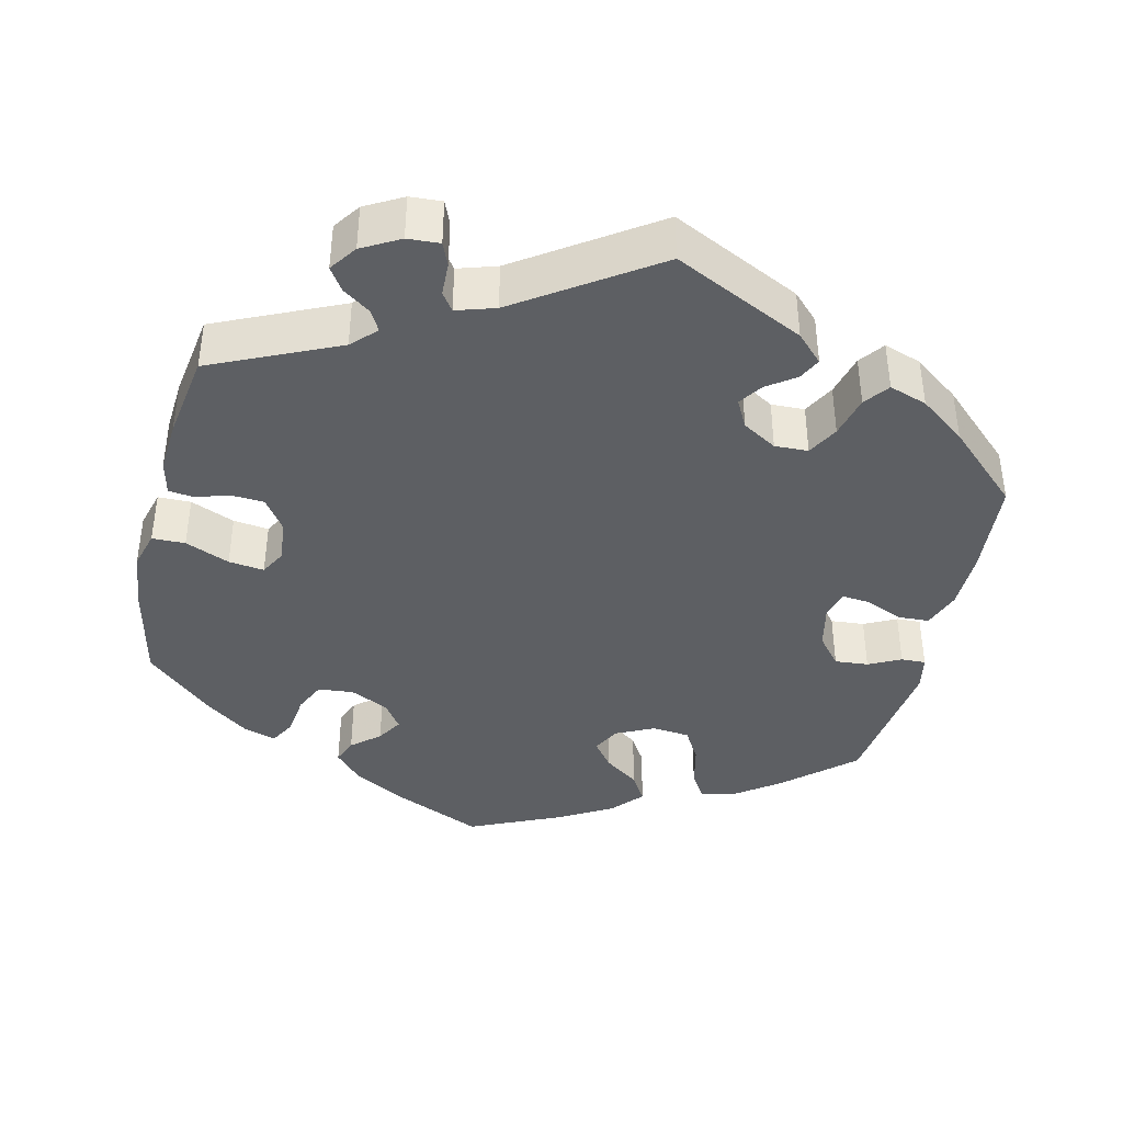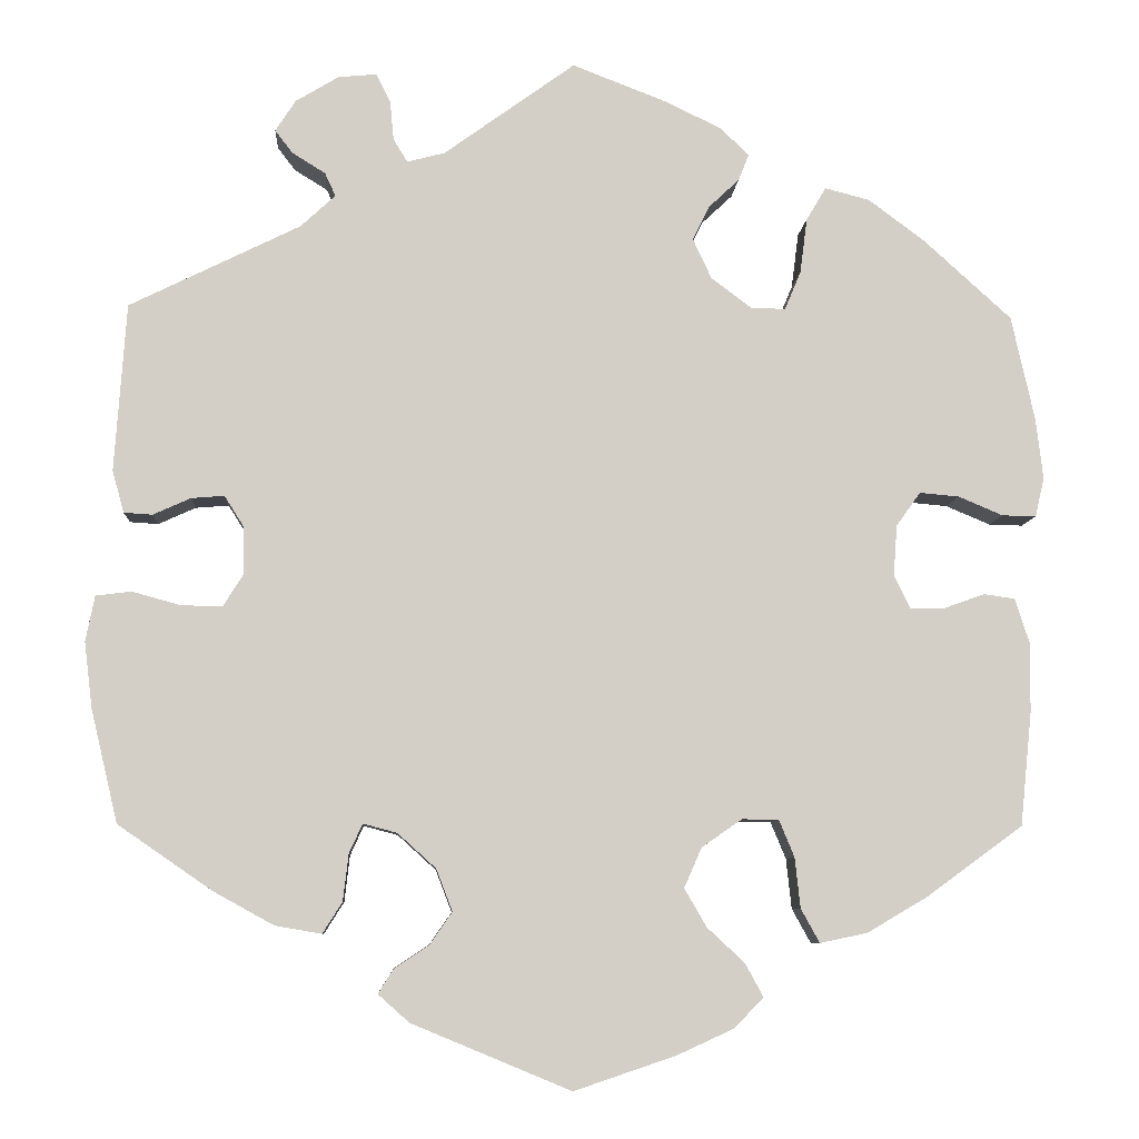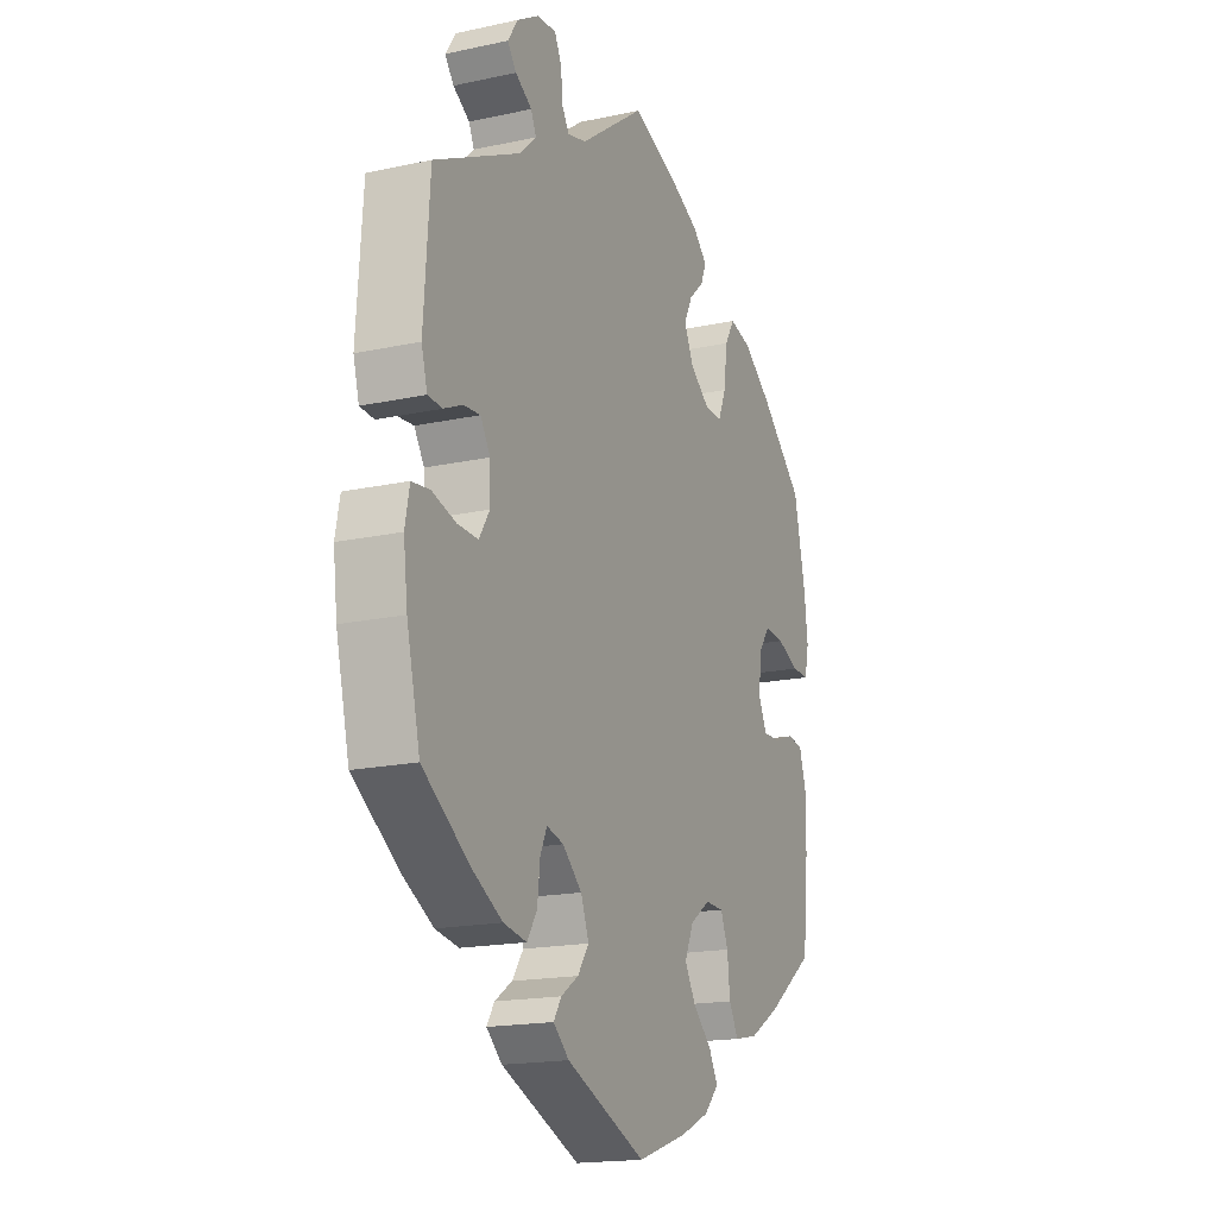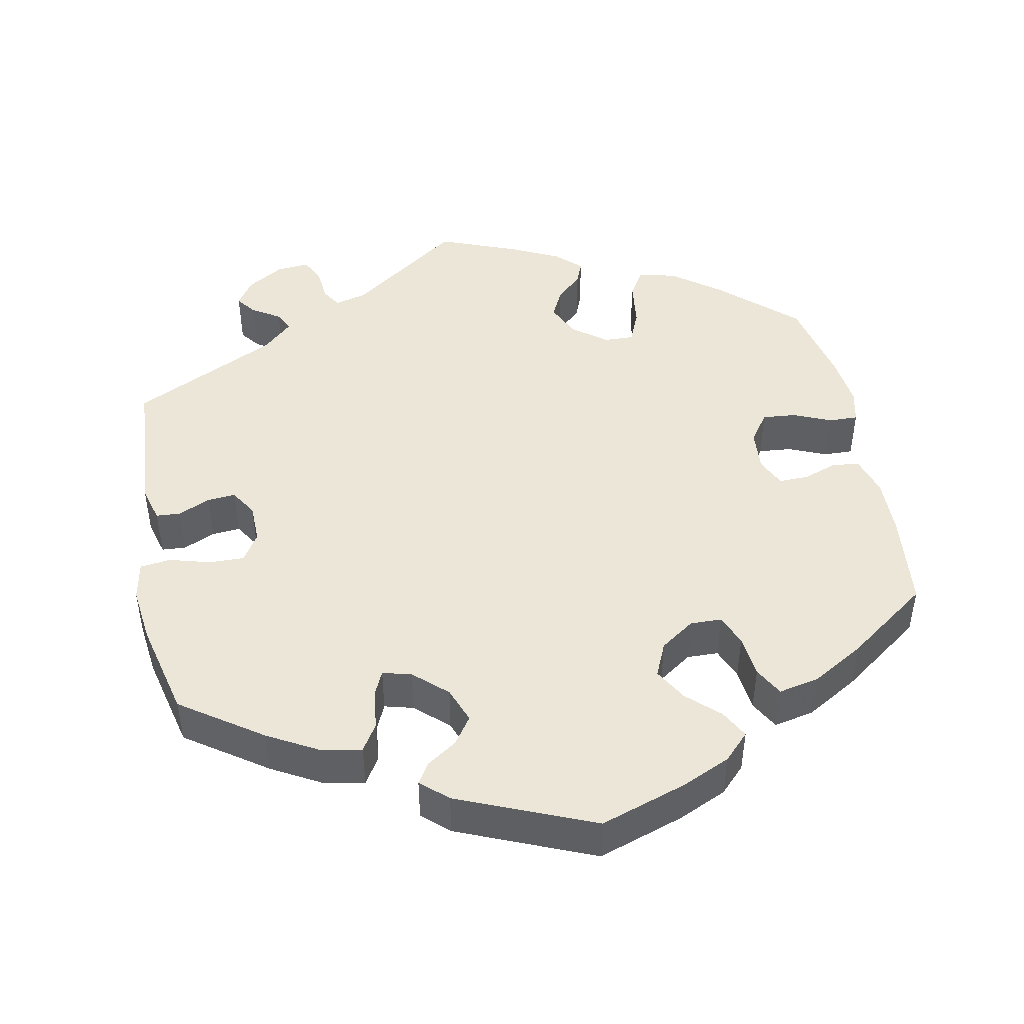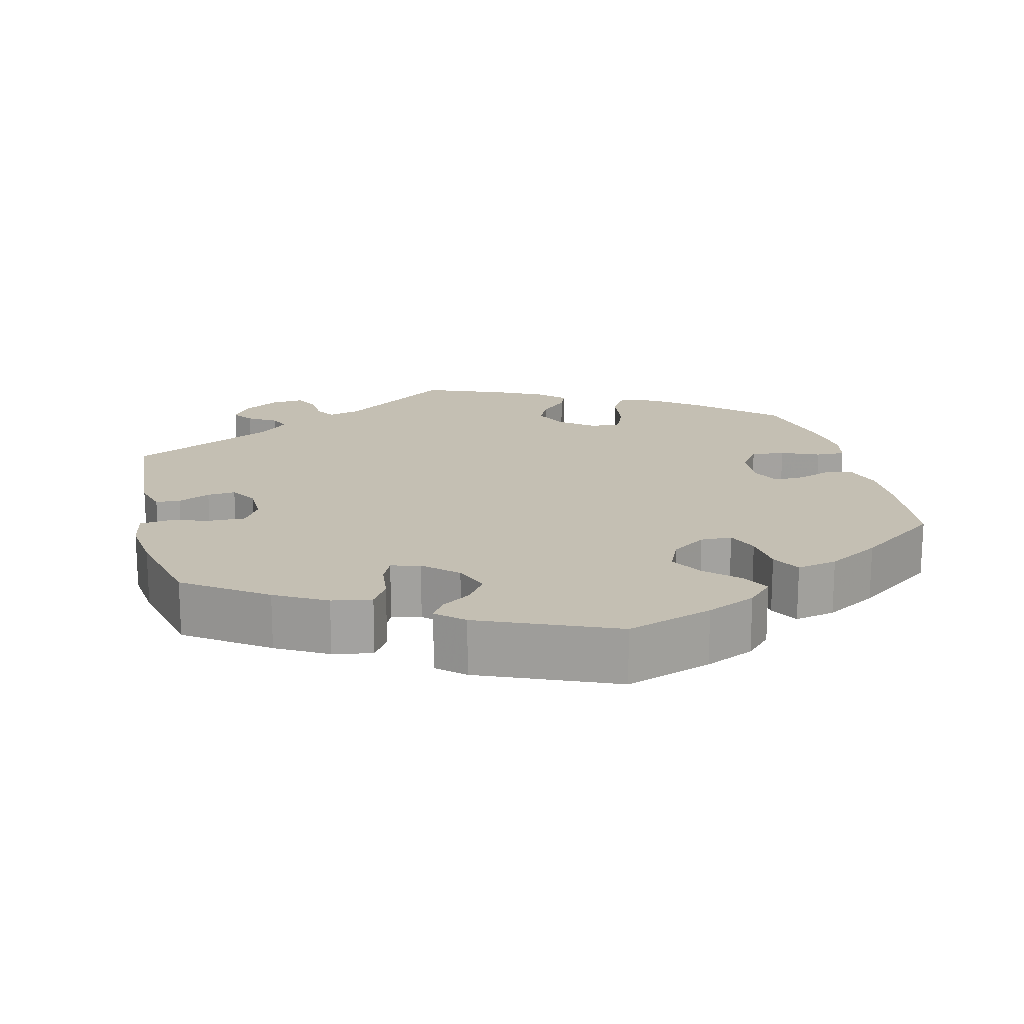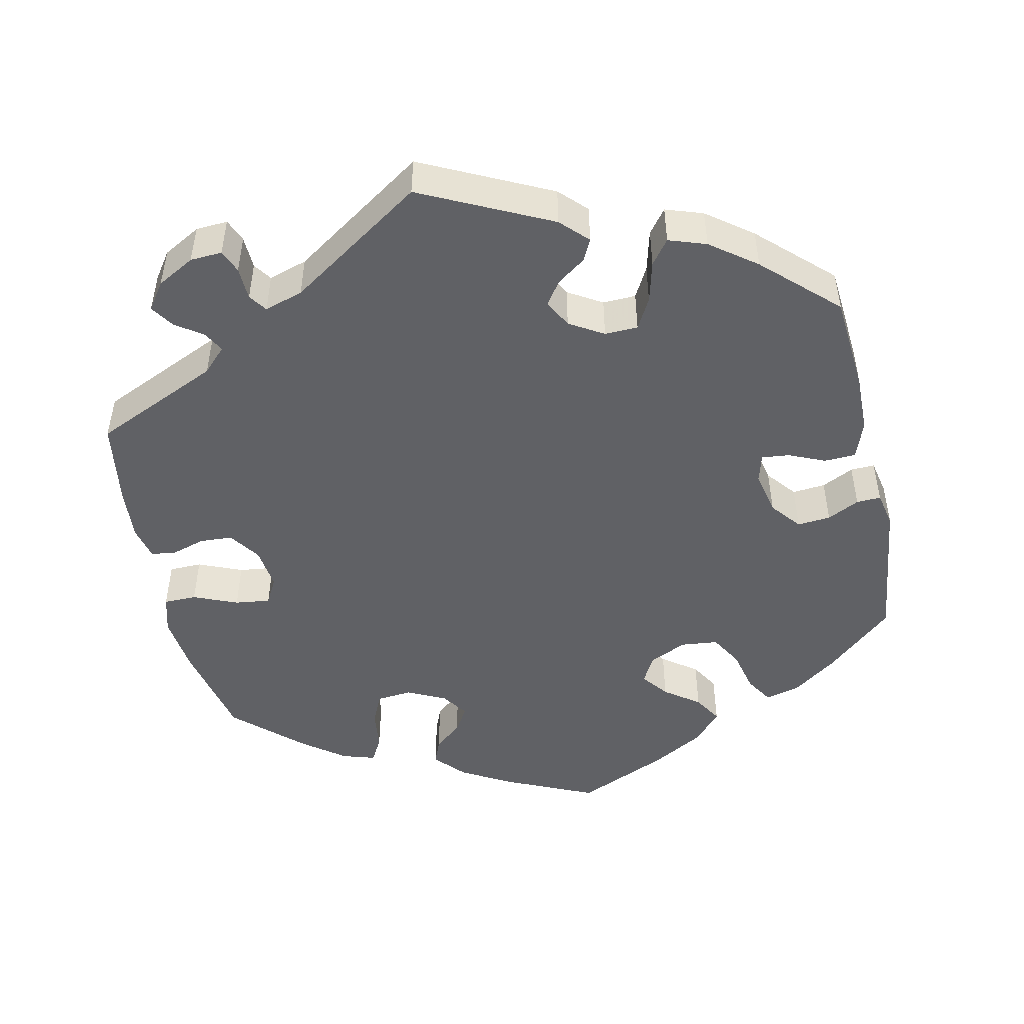
<metadata>
{"format":"obj","ext":"obj","renderer":"f3d","projection":"perspective","resolution":1024,"background":"white","views":[{"elev":-40.3,"azim":46.9,"up":"+Y"},{"elev":-7.6,"azim":176.6,"up":"+Z"},{"elev":-17.5,"azim":113.3,"up":"+Z"},{"elev":46.1,"azim":169.0,"up":"+Y"},{"elev":17.7,"azim":166.4,"up":"+Y"},{"elev":-48.5,"azim":72.3,"up":"+Y"}]}
</metadata>
<code>
v 0.147 0.07 0.472
v 0.189 0.07 0.461
v 0.205 0.07 0.487
v 0.209 0.07 0.531
v 0.225 0.07 0.563
v 0.268 0.07 0.559
v 0.316 0.07 0.53
v 0.339 0.07 0.495
v 0.319 0.07 0.469
v 0.282 0.07 0.446
v 0.27 0.07 0.42
v 0.309 0.07 0.384
v 0.5 0.07 0.29
v 0.513 0.07 0.102
v 0.5 0.07 0.055
v 0.468 0.07 0.053
v 0.426 0.07 0.072
v 0.389 0.07 0.075
v 0.367 0.07 0.04
v 0.366 0.07 -0.012
v 0.389 0.07 -0.049
v 0.435 0.07 -0.048
v 0.489 0.07 -0.033
v 0.529 0.07 -0.038
v 0.539 0.07 -0.089
v 0.53 0.07 -0.163
v 0.5 0.07 -0.289
v 0.394 0.07 -0.362
v 0.327 0.07 -0.399
v 0.275 0.07 -0.408
v 0.253 0.07 -0.373
v 0.247 0.07 -0.321
v 0.232 0.07 -0.288
v 0.194 0.07 -0.298
v 0.151 0.07 -0.337
v 0.133 0.07 -0.384
v 0.158 0.07 -0.42
v 0.197 0.07 -0.446
v 0.214 0.07 -0.473
v 0.179 0.07 -0.504
v 0.001 0.07 -0.578
v -0.112 0.07 -0.54
v -0.176 0.07 -0.511
v -0.209 0.07 -0.477
v -0.189 0.07 -0.44
v -0.147 0.07 -0.401
v -0.122 0.07 -0.358
v -0.142 0.07 -0.313
v -0.187 0.07 -0.282
v -0.228 0.07 -0.283
v -0.245 0.07 -0.324
v -0.251 0.07 -0.38
v -0.272 0.07 -0.418
v -0.325 0.07 -0.407
v -0.393 0.07 -0.367
v -0.5 0.07 -0.289
v -0.513 0.07 -0.162
v -0.514 0.07 -0.085
v -0.498 0.07 -0.034
v -0.463 0.07 -0.029
v -0.418 0.07 -0.045
v -0.379 0.07 -0.046
v -0.361 0.07 -0.008
v -0.365 0.07 0.048
v -0.392 0.07 0.086
v -0.436 0.07 0.082
v -0.486 0.07 0.061
v -0.524 0.07 0.06
v -0.534 0.07 0.104
v -0.526 0.07 0.172
v -0.5 0.07 0.289
v -0.402 0.07 0.378
v -0.339 0.07 0.425
v -0.289 0.07 0.438
v -0.267 0.07 0.401
v -0.259 0.07 0.339
v -0.241 0.07 0.296
v -0.202 0.07 0.297
v -0.157 0.07 0.331
v -0.136 0.07 0.376
v -0.155 0.07 0.414
v -0.189 0.07 0.446
v -0.201 0.07 0.476
v -0.168 0.07 0.507
v -0.106 0.07 0.537
v 0 0.07 0.578
v 0.147 0 0.472
v 0.189 0 0.461
v 0.205 0 0.487
v 0.209 0 0.531
v 0.225 0 0.563
v 0.268 0 0.559
v 0.316 0 0.53
v 0.339 0 0.495
v 0.319 0 0.469
v 0.282 0 0.446
v 0.27 0 0.42
v 0.309 0 0.384
v 0.5 0 0.29
v 0.513 0 0.102
v 0.5 0 0.055
v 0.468 0 0.053
v 0.426 0 0.072
v 0.389 0 0.075
v 0.367 0 0.04
v 0.366 0 -0.012
v 0.389 0 -0.049
v 0.435 0 -0.048
v 0.489 0 -0.033
v 0.529 0 -0.038
v 0.539 0 -0.089
v 0.53 0 -0.163
v 0.5 0 -0.289
v 0.394 0 -0.362
v 0.327 0 -0.399
v 0.275 0 -0.408
v 0.253 0 -0.373
v 0.247 0 -0.321
v 0.232 0 -0.288
v 0.194 0 -0.298
v 0.151 0 -0.337
v 0.133 0 -0.384
v 0.158 0 -0.42
v 0.197 0 -0.446
v 0.214 0 -0.473
v 0.179 0 -0.504
v 0.001 0 -0.578
v -0.112 0 -0.54
v -0.176 0 -0.511
v -0.209 0 -0.477
v -0.189 0 -0.44
v -0.147 0 -0.401
v -0.122 0 -0.358
v -0.142 0 -0.313
v -0.187 0 -0.282
v -0.228 0 -0.283
v -0.245 0 -0.324
v -0.251 0 -0.38
v -0.272 0 -0.418
v -0.325 0 -0.407
v -0.393 0 -0.367
v -0.5 0 -0.289
v -0.513 0 -0.162
v -0.514 0 -0.085
v -0.498 0 -0.034
v -0.463 0 -0.029
v -0.418 0 -0.045
v -0.379 0 -0.046
v -0.361 0 -0.008
v -0.365 0 0.048
v -0.392 0 0.086
v -0.436 0 0.082
v -0.486 0 0.061
v -0.524 0 0.06
v -0.534 0 0.104
v -0.526 0 0.172
v -0.5 0 0.289
v -0.402 0 0.378
v -0.339 0 0.425
v -0.289 0 0.438
v -0.267 0 0.401
v -0.259 0 0.339
v -0.241 0 0.296
v -0.202 0 0.297
v -0.157 0 0.331
v -0.136 0 0.376
v -0.155 0 0.414
v -0.189 0 0.446
v -0.201 0 0.476
v -0.168 0 0.507
v -0.106 0 0.537
v 0 0 0.578
f 85 86 1
f 84 85 1 2
f 81 82 83 84
f 80 81 84 2
f 79 80 2
f 78 79 2
f 73 74 75 76
f 73 76 77
f 72 73 77
f 71 72 77
f 70 71 77 78
f 66 67 68 69
f 65 66 69 70
f 58 59 60 61
f 58 61 62
f 57 58 62
f 56 57 62
f 55 56 62
f 54 55 62 63
f 51 52 53 54
f 50 51 54 63
f 43 44 45 46
f 43 46 47
f 42 43 47
f 41 42 47
f 40 41 47 48
f 37 38 39 40
f 36 37 40 48
f 29 30 31 32
f 29 32 33
f 28 29 33
f 27 28 33
f 26 27 33
f 25 26 33 34
f 22 23 24 25
f 21 22 25 34
f 14 15 16 17
f 12 13 14 17
f 11 12 17 18
f 7 8 9 10
f 7 10 11
f 6 7 11
f 3 4 5 6
f 2 3 6 11
f 78 2 11 18
f 65 70 78 18
f 49 50 63 64
f 36 48 49 64
f 35 36 64 65
f 20 21 34 35
f 19 20 35 65
f 18 19 65
f 87 172 171
f 88 87 171 170
f 170 169 168 167
f 88 170 167 166
f 88 166 165
f 88 165 164
f 162 161 160 159
f 163 162 159
f 163 159 158
f 163 158 157
f 164 163 157 156
f 155 154 153 152
f 156 155 152 151
f 147 146 145 144
f 148 147 144
f 148 144 143
f 148 143 142
f 148 142 141
f 149 148 141 140
f 140 139 138 137
f 149 140 137 136
f 132 131 130 129
f 133 132 129
f 133 129 128
f 133 128 127
f 134 133 127 126
f 126 125 124 123
f 134 126 123 122
f 118 117 116 115
f 119 118 115
f 119 115 114
f 119 114 113
f 119 113 112
f 120 119 112 111
f 111 110 109 108
f 120 111 108 107
f 103 102 101 100
f 103 100 99 98
f 104 103 98 97
f 96 95 94 93
f 97 96 93
f 97 93 92
f 92 91 90 89
f 97 92 89 88
f 104 97 88 164
f 104 164 156 151
f 150 149 136 135
f 150 135 134 122
f 151 150 122 121
f 121 120 107 106
f 151 121 106 105
f 151 105 104
f 1 87 88 2
f 2 88 89 3
f 3 89 90 4
f 4 90 91 5
f 5 91 92 6
f 6 92 93 7
f 7 93 94 8
f 8 94 95 9
f 9 95 96 10
f 10 96 97 11
f 11 97 98 12
f 12 98 99 13
f 13 99 100 14
f 14 100 101 15
f 15 101 102 16
f 16 102 103 17
f 17 103 104 18
f 18 104 105 19
f 19 105 106 20
f 20 106 107 21
f 21 107 108 22
f 22 108 109 23
f 23 109 110 24
f 24 110 111 25
f 25 111 112 26
f 26 112 113 27
f 27 113 114 28
f 28 114 115 29
f 29 115 116 30
f 30 116 117 31
f 31 117 118 32
f 32 118 119 33
f 33 119 120 34
f 34 120 121 35
f 35 121 122 36
f 36 122 123 37
f 37 123 124 38
f 38 124 125 39
f 39 125 126 40
f 40 126 127 41
f 41 127 128 42
f 42 128 129 43
f 43 129 130 44
f 44 130 131 45
f 45 131 132 46
f 46 132 133 47
f 47 133 134 48
f 48 134 135 49
f 49 135 136 50
f 50 136 137 51
f 51 137 138 52
f 52 138 139 53
f 53 139 140 54
f 54 140 141 55
f 55 141 142 56
f 56 142 143 57
f 57 143 144 58
f 58 144 145 59
f 59 145 146 60
f 60 146 147 61
f 61 147 148 62
f 62 148 149 63
f 63 149 150 64
f 64 150 151 65
f 65 151 152 66
f 66 152 153 67
f 67 153 154 68
f 68 154 155 69
f 69 155 156 70
f 70 156 157 71
f 71 157 158 72
f 72 158 159 73
f 73 159 160 74
f 74 160 161 75
f 75 161 162 76
f 76 162 163 77
f 77 163 164 78
f 78 164 165 79
f 79 165 166 80
f 80 166 167 81
f 81 167 168 82
f 82 168 169 83
f 83 169 170 84
f 84 170 171 85
f 85 171 172 86
f 86 172 87 1

</code>
